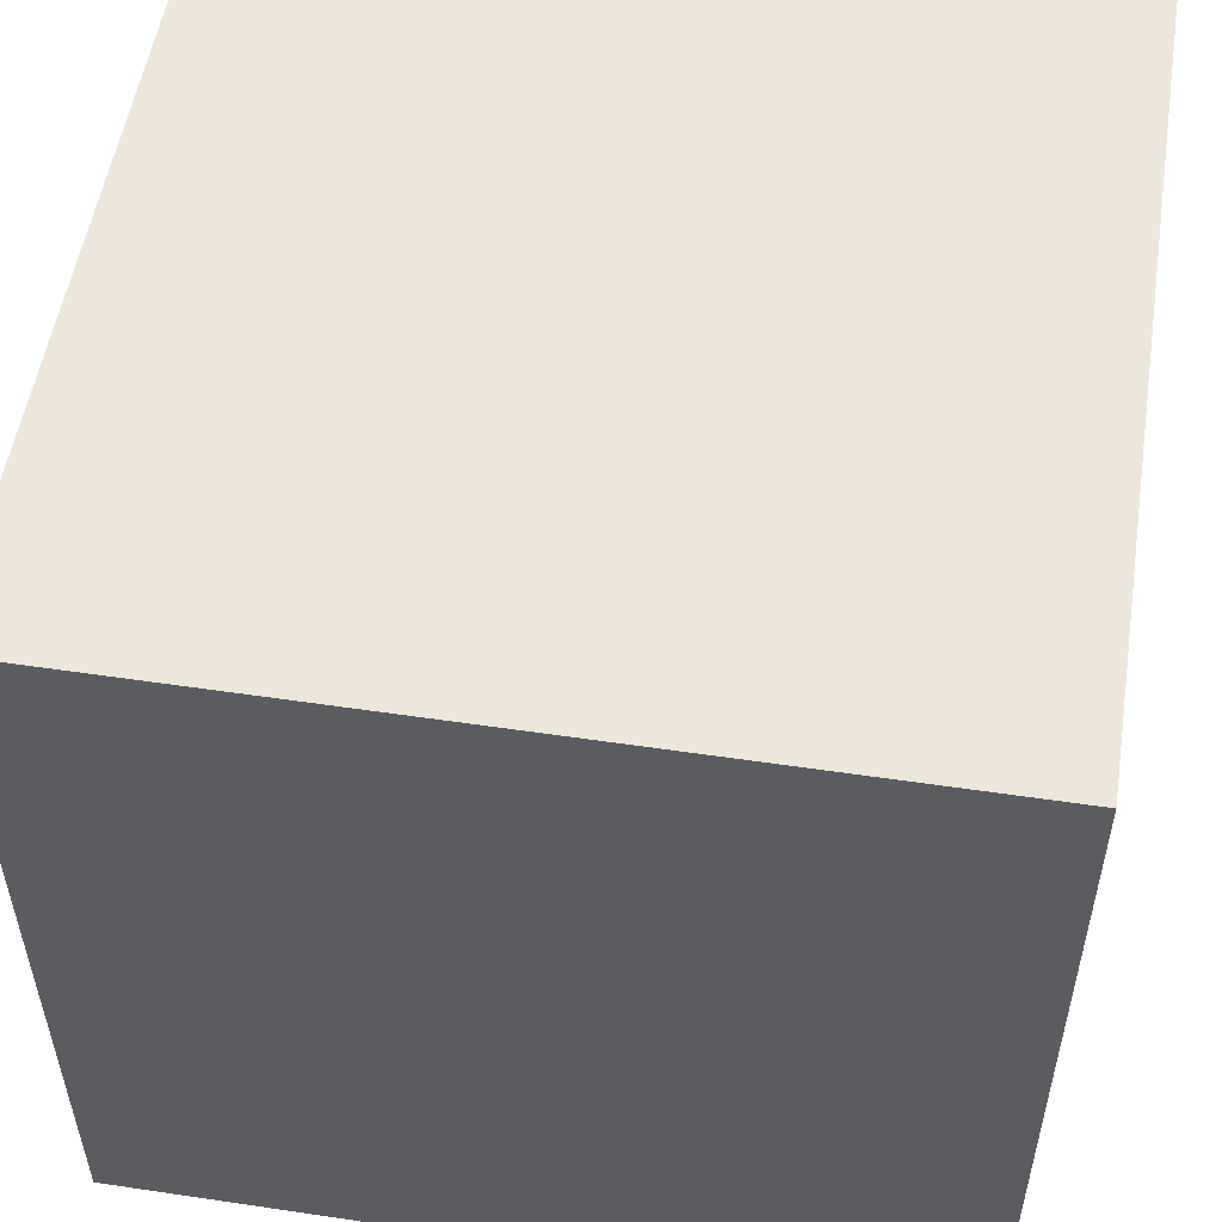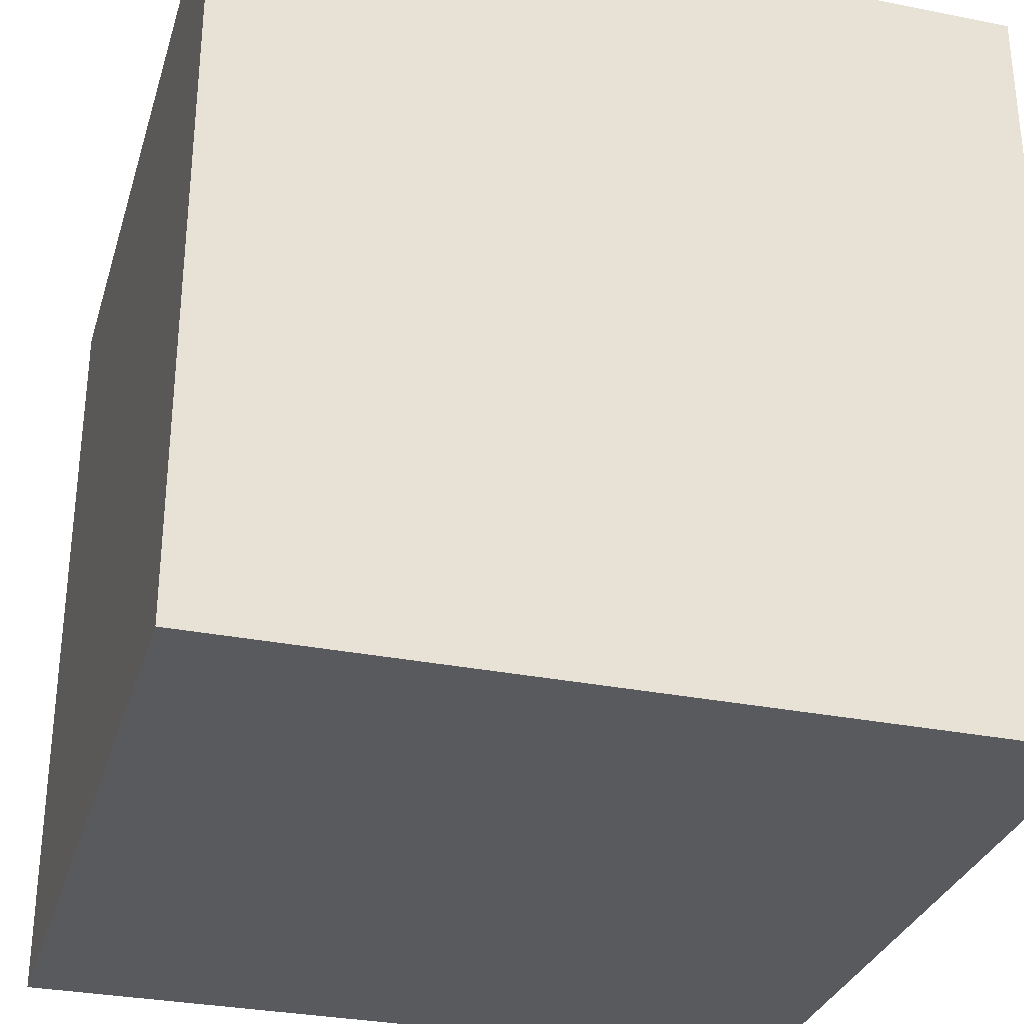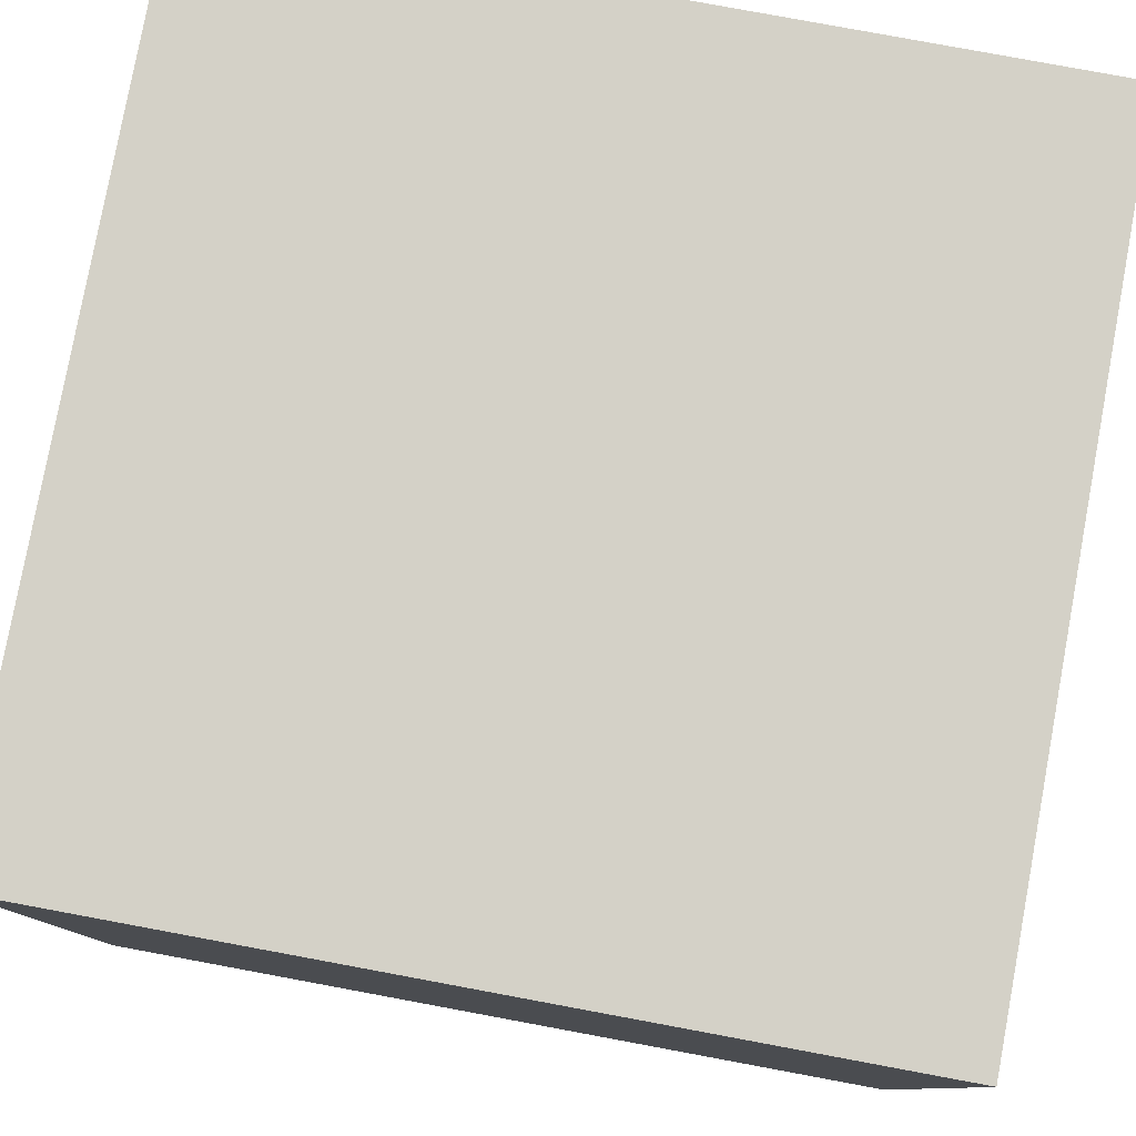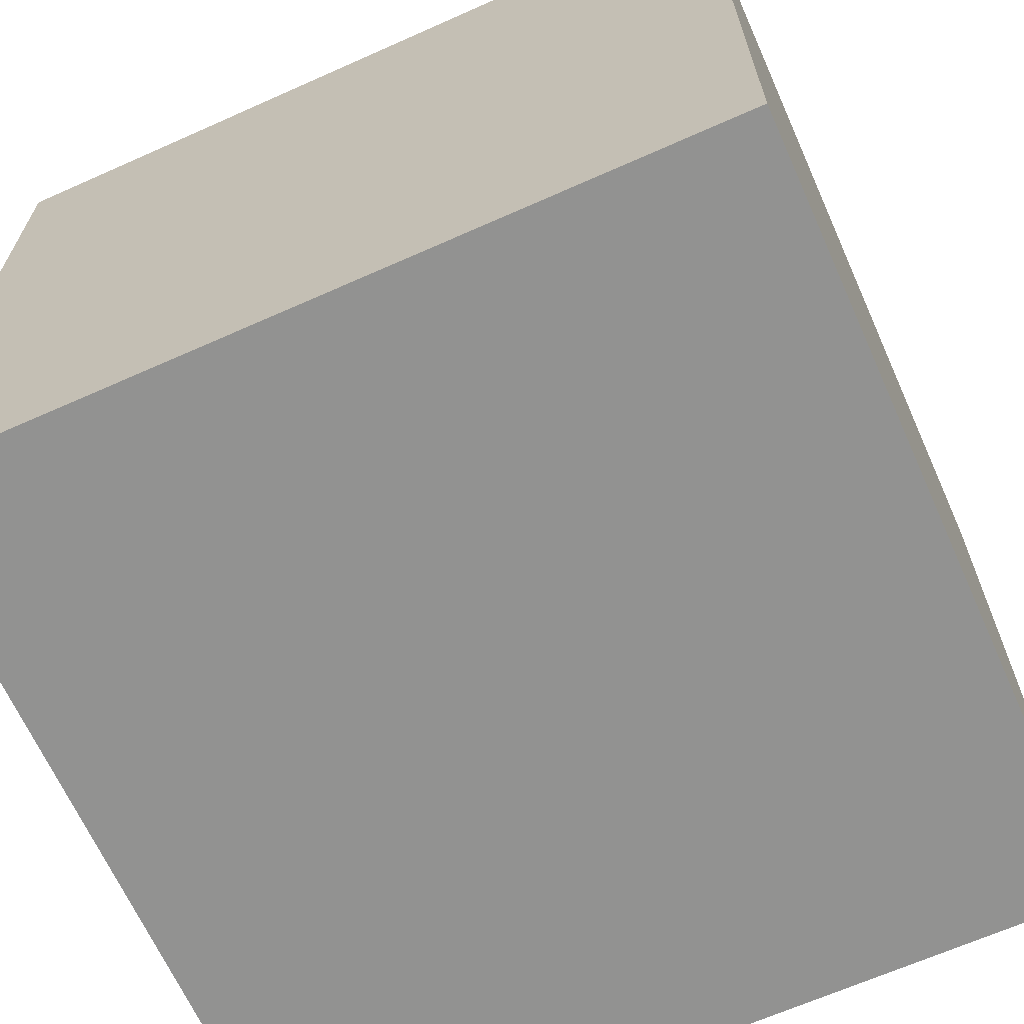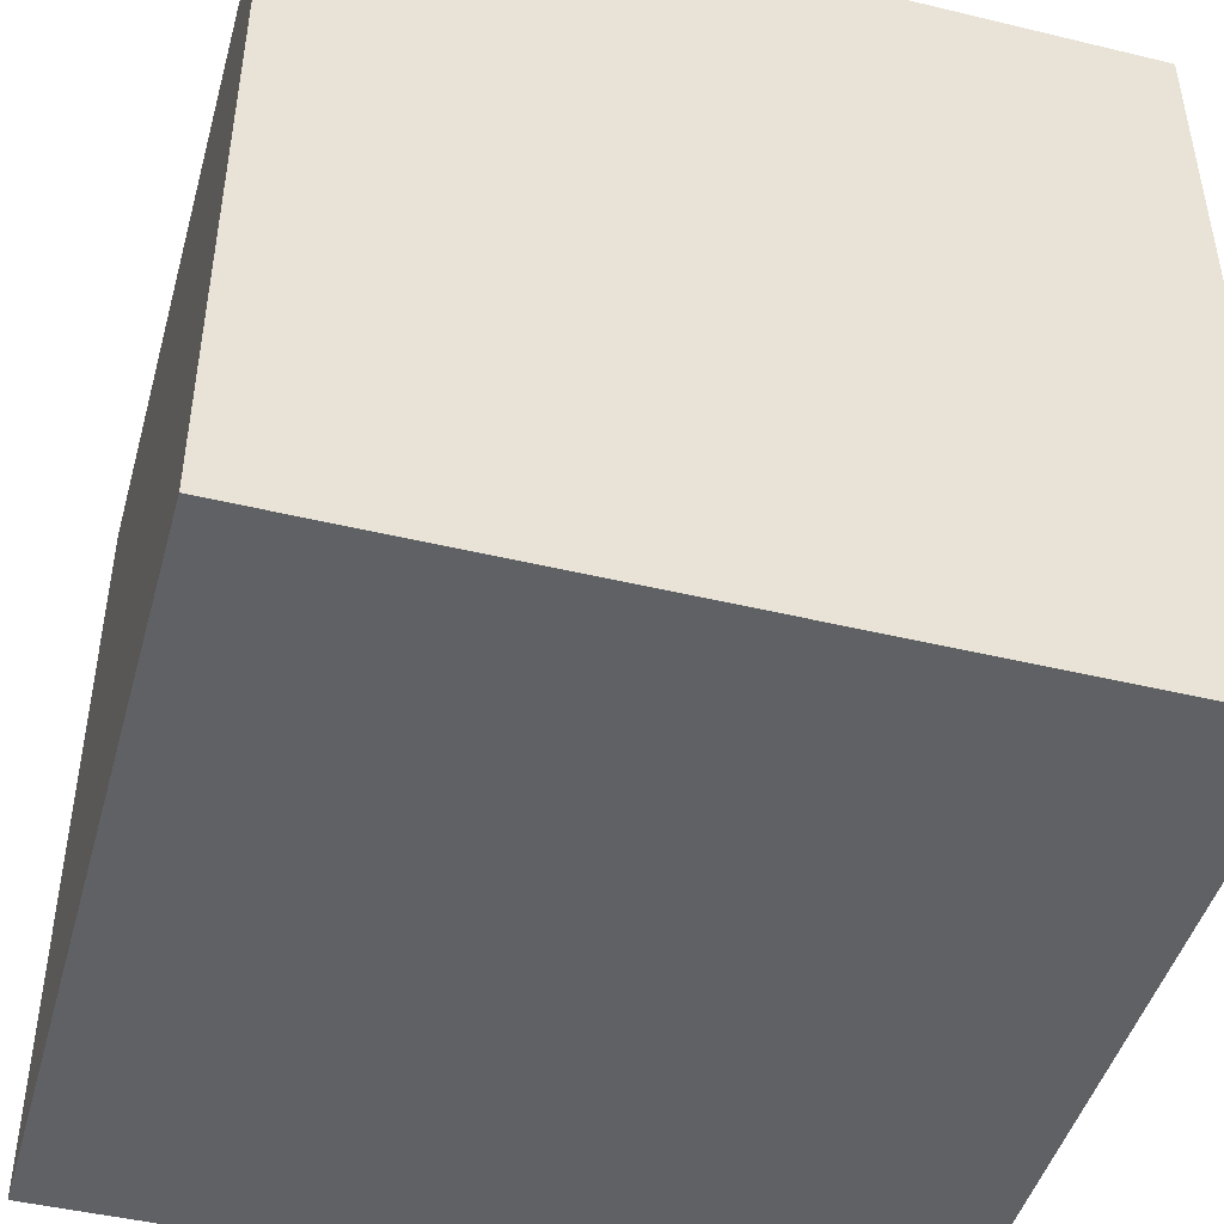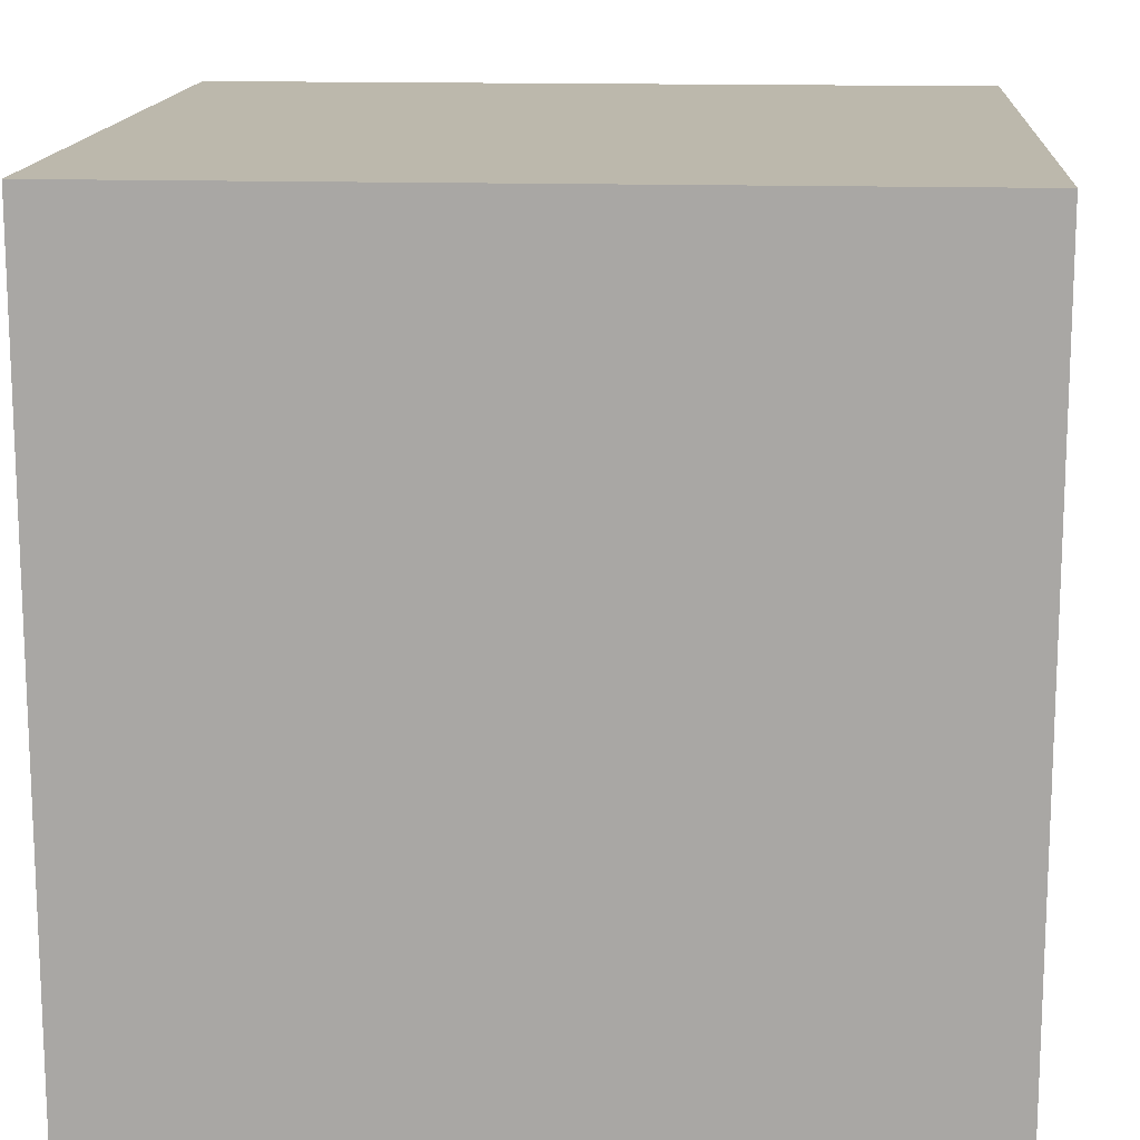
<metadata>
{"format":"obj","ext":"obj","renderer":"f3d","projection":"perspective","resolution":1024,"background":"white","views":[{"elev":53.5,"azim":99.0,"up":"+Z"},{"elev":-31.0,"azim":164.1,"up":"+Y"},{"elev":79.8,"azim":-169.5,"up":"+Y"},{"elev":-66.3,"azim":24.1,"up":"+Y"},{"elev":-46.1,"azim":74.6,"up":"+Z"},{"elev":14.6,"azim":3.9,"up":"+Z"}]}
</metadata>
<code>
o Cube.001
v 3 -3 -3
v 3 -3 3
v -3 -3 3
v -3 -3 -3
v 3 3 -3
v 3 3 3
v -3 3 3
v -3 3 -3
f 1 2 3 4
f 5 8 7 6
f 1 5 6 2
f 2 6 7 3
f 3 7 8 4
f 5 1 4 8

</code>
